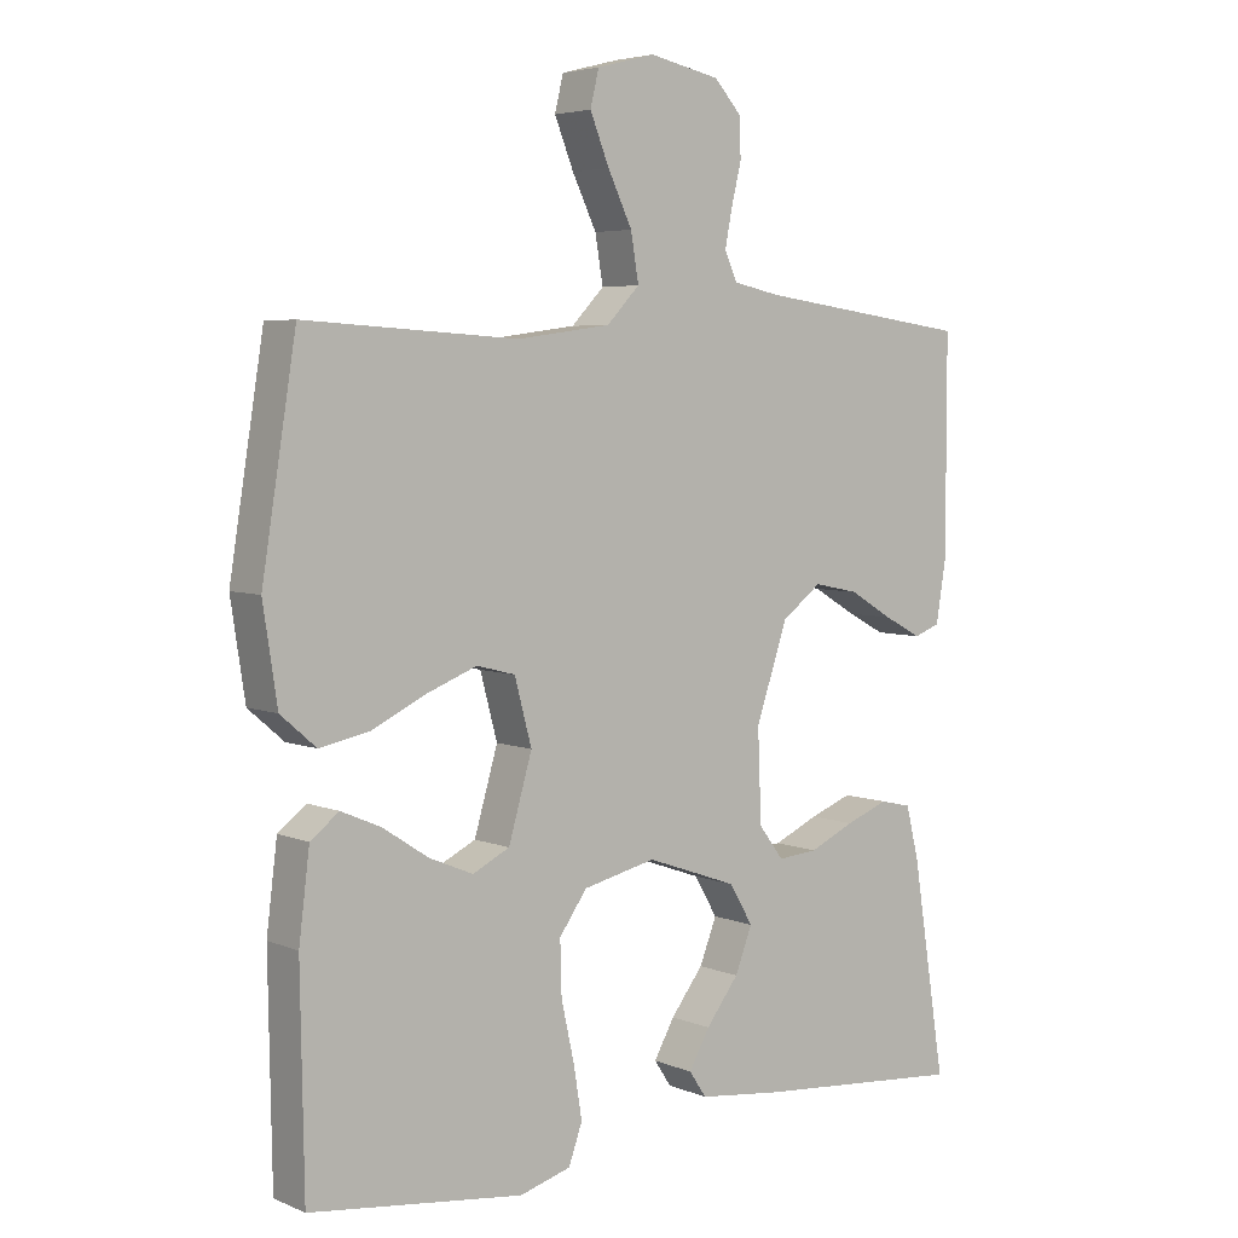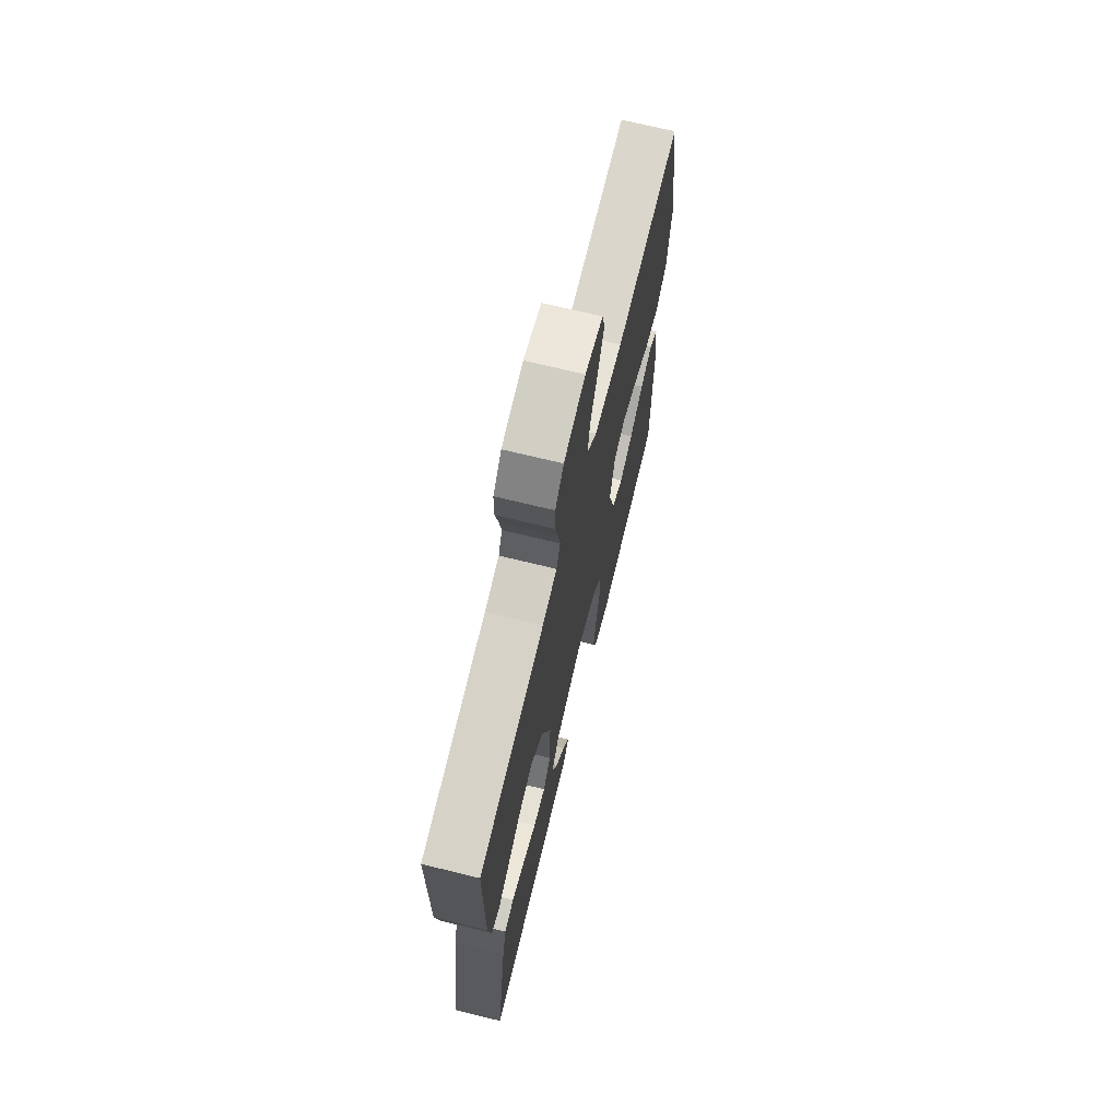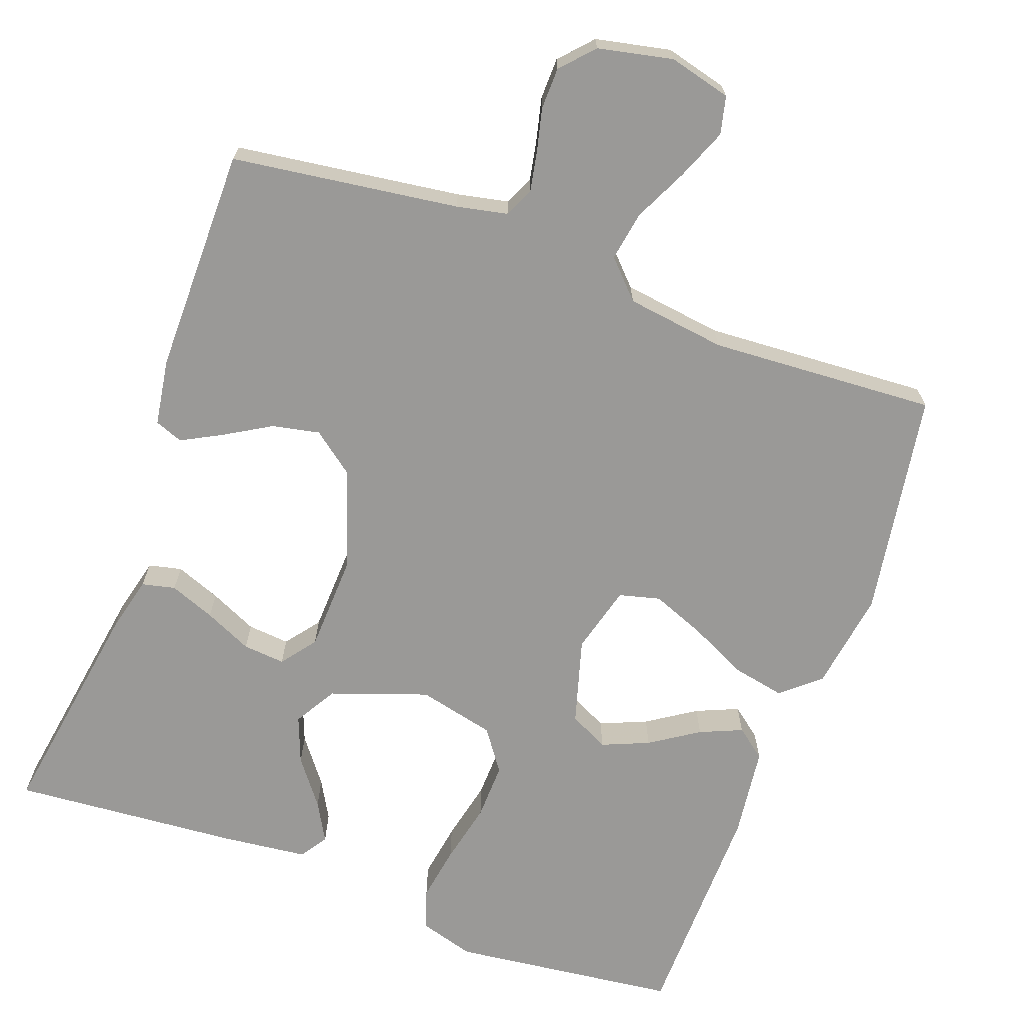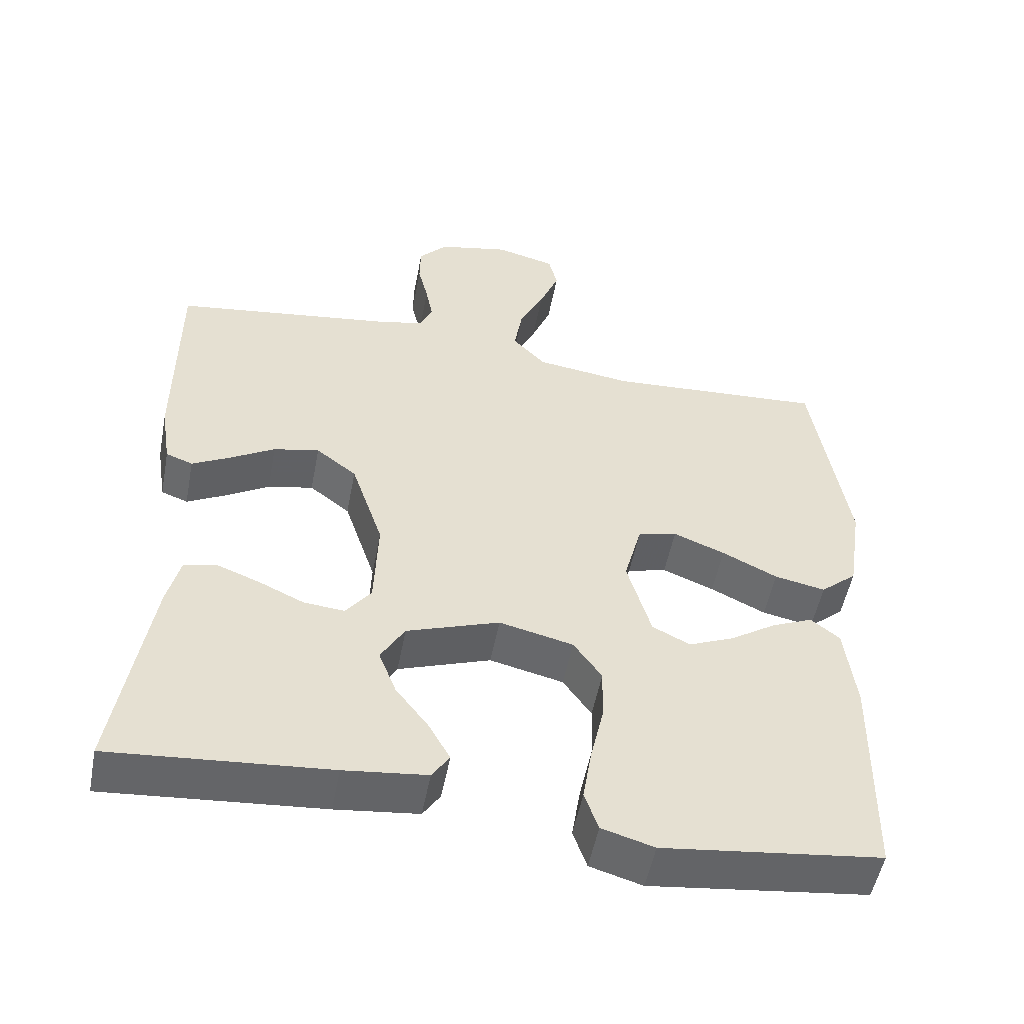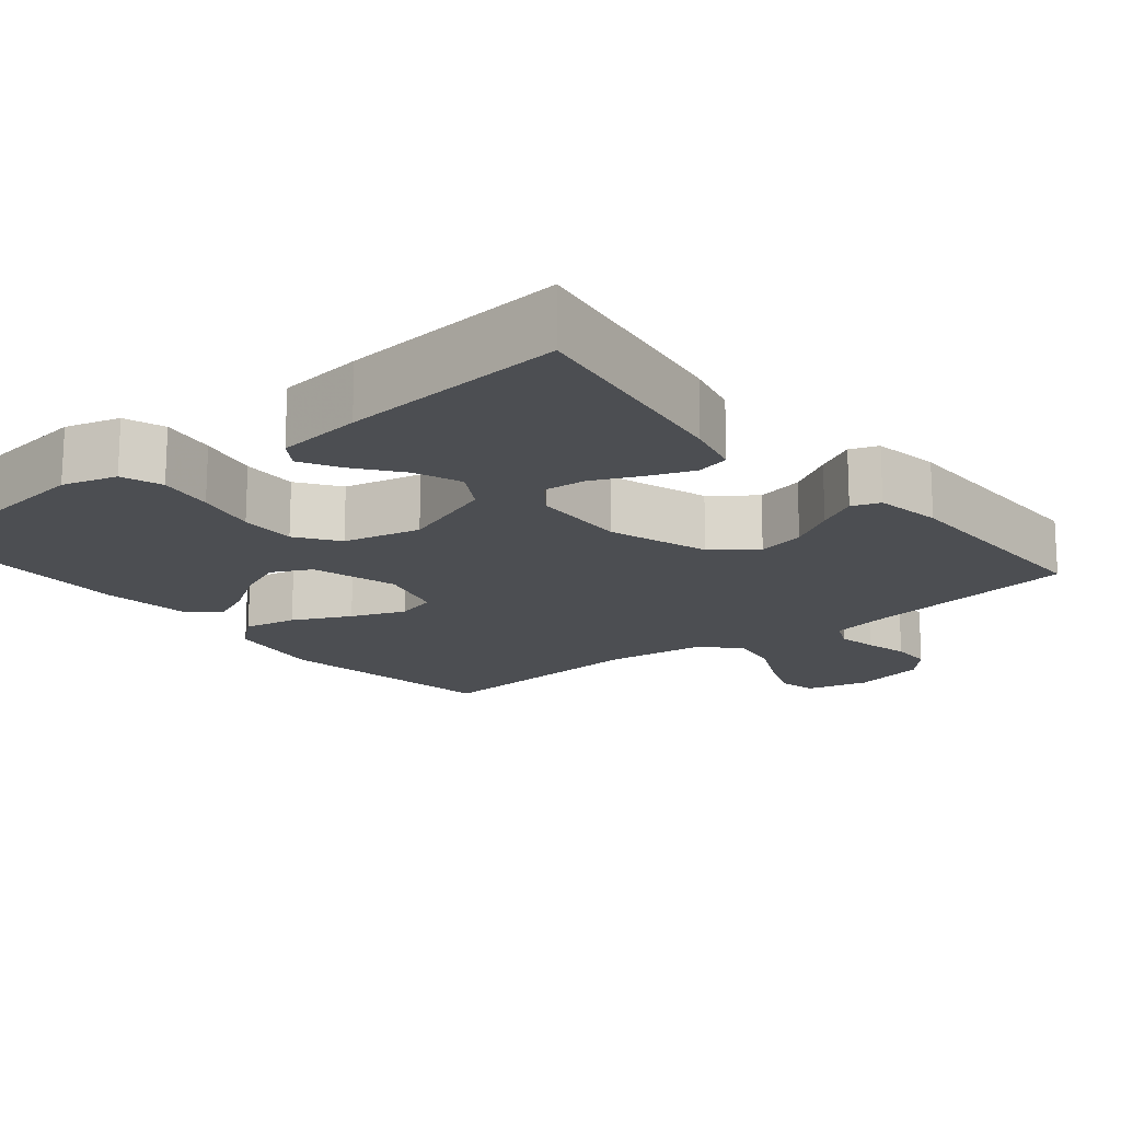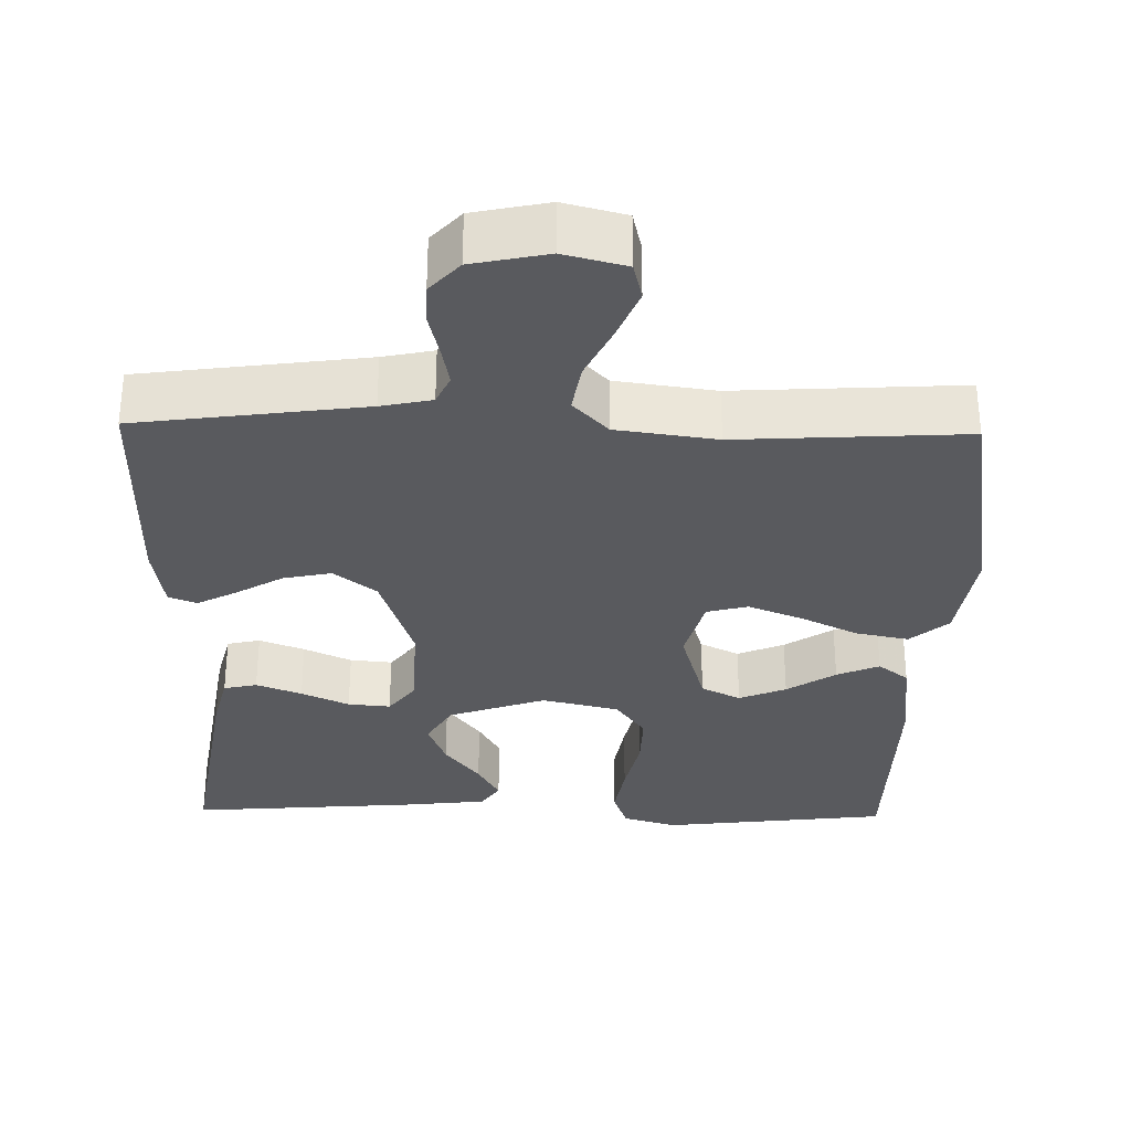
<metadata>
{"format":"obj","ext":"obj","renderer":"f3d","projection":"perspective","resolution":1024,"background":"white","views":[{"elev":4.9,"azim":141.9,"up":"+Z"},{"elev":70.1,"azim":-76.2,"up":"+Z"},{"elev":-68.9,"azim":-20.1,"up":"+Y"},{"elev":-52.1,"azim":-10.8,"up":"+Z"},{"elev":-16.8,"azim":-140.6,"up":"+Y"},{"elev":-31.8,"azim":-1.2,"up":"+Y"}]}
</metadata>
<code>
v 0.5 0.07 -0.5
v 0.2 0.07 -0.536
v 0.128 0.07 -0.515
v 0.109 0.07 -0.461
v 0.121 0.07 -0.387
v 0.139 0.07 -0.306
v 0.141 0.07 -0.231
v 0.102 0.07 -0.176
v 0 0.07 -0.152
v -0.128 0.07 -0.197
v -0.161 0.07 -0.253
v -0.137 0.07 -0.315
v -0.091 0.07 -0.375
v -0.062 0.07 -0.427
v -0.086 0.07 -0.463
v -0.2 0.07 -0.476
v -0.5 0.07 -0.5
v -0.453 0.07 -0.2
v -0.435 0.07 -0.127
v -0.391 0.07 -0.117
v -0.331 0.07 -0.14
v -0.268 0.07 -0.169
v -0.212 0.07 -0.174
v -0.177 0.07 -0.128
v -0.172 0.07 0
v -0.216 0.07 0.132
v -0.272 0.07 0.175
v -0.335 0.07 0.162
v -0.396 0.07 0.126
v -0.449 0.07 0.098
v -0.486 0.07 0.112
v -0.5 0.07 0.2
v -0.5 0.07 0.5
v -0.2 0.07 0.541
v -0.133 0.07 0.555
v -0.115 0.07 0.594
v -0.125 0.07 0.646
v -0.139 0.07 0.704
v -0.138 0.07 0.759
v -0.099 0.07 0.802
v 0 0.07 0.823
v 0.082 0.07 0.802
v 0.094 0.07 0.752
v 0.067 0.07 0.685
v 0.033 0.07 0.614
v 0.022 0.07 0.548
v 0.068 0.07 0.5
v 0.2 0.07 0.482
v 0.5 0.07 0.5
v 0.548 0.07 0.2
v 0.528 0.07 0.068
v 0.478 0.07 0.025
v 0.408 0.07 0.039
v 0.332 0.07 0.076
v 0.261 0.07 0.104
v 0.207 0.07 0.09
v 0.183 0.07 0
v 0.216 0.07 -0.114
v 0.268 0.07 -0.14
v 0.33 0.07 -0.114
v 0.394 0.07 -0.072
v 0.45 0.07 -0.048
v 0.49 0.07 -0.079
v 0.505 0.07 -0.2
v 0.5 0 -0.5
v 0.2 0 -0.536
v 0.128 0 -0.515
v 0.109 0 -0.461
v 0.121 0 -0.387
v 0.139 0 -0.306
v 0.141 0 -0.231
v 0.102 0 -0.176
v 0 0 -0.152
v -0.128 0 -0.197
v -0.161 0 -0.253
v -0.137 0 -0.315
v -0.091 0 -0.375
v -0.062 0 -0.427
v -0.086 0 -0.463
v -0.2 0 -0.476
v -0.5 0 -0.5
v -0.453 0 -0.2
v -0.435 0 -0.127
v -0.391 0 -0.117
v -0.331 0 -0.14
v -0.268 0 -0.169
v -0.212 0 -0.174
v -0.177 0 -0.128
v -0.172 0 0
v -0.216 0 0.132
v -0.272 0 0.175
v -0.335 0 0.162
v -0.396 0 0.126
v -0.449 0 0.098
v -0.486 0 0.112
v -0.5 0 0.2
v -0.5 0 0.5
v -0.2 0 0.541
v -0.133 0 0.555
v -0.115 0 0.594
v -0.125 0 0.646
v -0.139 0 0.704
v -0.138 0 0.759
v -0.099 0 0.802
v 0 0 0.823
v 0.082 0 0.802
v 0.094 0 0.752
v 0.067 0 0.685
v 0.033 0 0.614
v 0.022 0 0.548
v 0.068 0 0.5
v 0.2 0 0.482
v 0.5 0 0.5
v 0.548 0 0.2
v 0.528 0 0.068
v 0.478 0 0.025
v 0.408 0 0.039
v 0.332 0 0.076
v 0.261 0 0.104
v 0.207 0 0.09
v 0.183 0 0
v 0.216 0 -0.114
v 0.268 0 -0.14
v 0.33 0 -0.114
v 0.394 0 -0.072
v 0.45 0 -0.048
v 0.49 0 -0.079
v 0.505 0 -0.2
f 60 61 62 63
f 59 60 63 64
f 51 52 53 54
f 51 54 55
f 48 49 50 51
f 47 48 51 55
f 46 47 55 56
f 42 43 44 45
f 40 41 42 45
f 40 45 46
f 37 38 39 40
f 36 37 40 46
f 35 36 46 56
f 31 32 33 34
f 28 29 30 31
f 28 31 34 35
f 19 20 21 22
f 17 18 19 22
f 17 22 23
f 16 17 23
f 12 13 14 15
f 11 12 15 16
f 3 4 5 6
f 1 2 3 6
f 59 64 1 6
f 58 59 6 7
f 57 58 7 8
f 56 57 8 9
f 35 56 9 10
f 27 28 35
f 26 27 35
f 25 26 35
f 24 25 35 10
f 11 16 23 24
f 10 11 24
f 127 126 125 124
f 128 127 124 123
f 118 117 116 115
f 119 118 115
f 115 114 113 112
f 119 115 112 111
f 120 119 111 110
f 109 108 107 106
f 109 106 105 104
f 110 109 104
f 104 103 102 101
f 110 104 101 100
f 120 110 100 99
f 98 97 96 95
f 95 94 93 92
f 99 98 95 92
f 86 85 84 83
f 86 83 82 81
f 87 86 81
f 87 81 80
f 79 78 77 76
f 80 79 76 75
f 70 69 68 67
f 70 67 66 65
f 70 65 128 123
f 71 70 123 122
f 72 71 122 121
f 73 72 121 120
f 74 73 120 99
f 99 92 91
f 99 91 90
f 99 90 89
f 74 99 89 88
f 88 87 80 75
f 88 75 74
f 1 65 66 2
f 2 66 67 3
f 3 67 68 4
f 4 68 69 5
f 5 69 70 6
f 6 70 71 7
f 7 71 72 8
f 8 72 73 9
f 9 73 74 10
f 10 74 75 11
f 11 75 76 12
f 12 76 77 13
f 13 77 78 14
f 14 78 79 15
f 15 79 80 16
f 16 80 81 17
f 17 81 82 18
f 18 82 83 19
f 19 83 84 20
f 20 84 85 21
f 21 85 86 22
f 22 86 87 23
f 23 87 88 24
f 24 88 89 25
f 25 89 90 26
f 26 90 91 27
f 27 91 92 28
f 28 92 93 29
f 29 93 94 30
f 30 94 95 31
f 31 95 96 32
f 32 96 97 33
f 33 97 98 34
f 34 98 99 35
f 35 99 100 36
f 36 100 101 37
f 37 101 102 38
f 38 102 103 39
f 39 103 104 40
f 40 104 105 41
f 41 105 106 42
f 42 106 107 43
f 43 107 108 44
f 44 108 109 45
f 45 109 110 46
f 46 110 111 47
f 47 111 112 48
f 48 112 113 49
f 49 113 114 50
f 50 114 115 51
f 51 115 116 52
f 52 116 117 53
f 53 117 118 54
f 54 118 119 55
f 55 119 120 56
f 56 120 121 57
f 57 121 122 58
f 58 122 123 59
f 59 123 124 60
f 60 124 125 61
f 61 125 126 62
f 62 126 127 63
f 63 127 128 64
f 64 128 65 1

</code>
